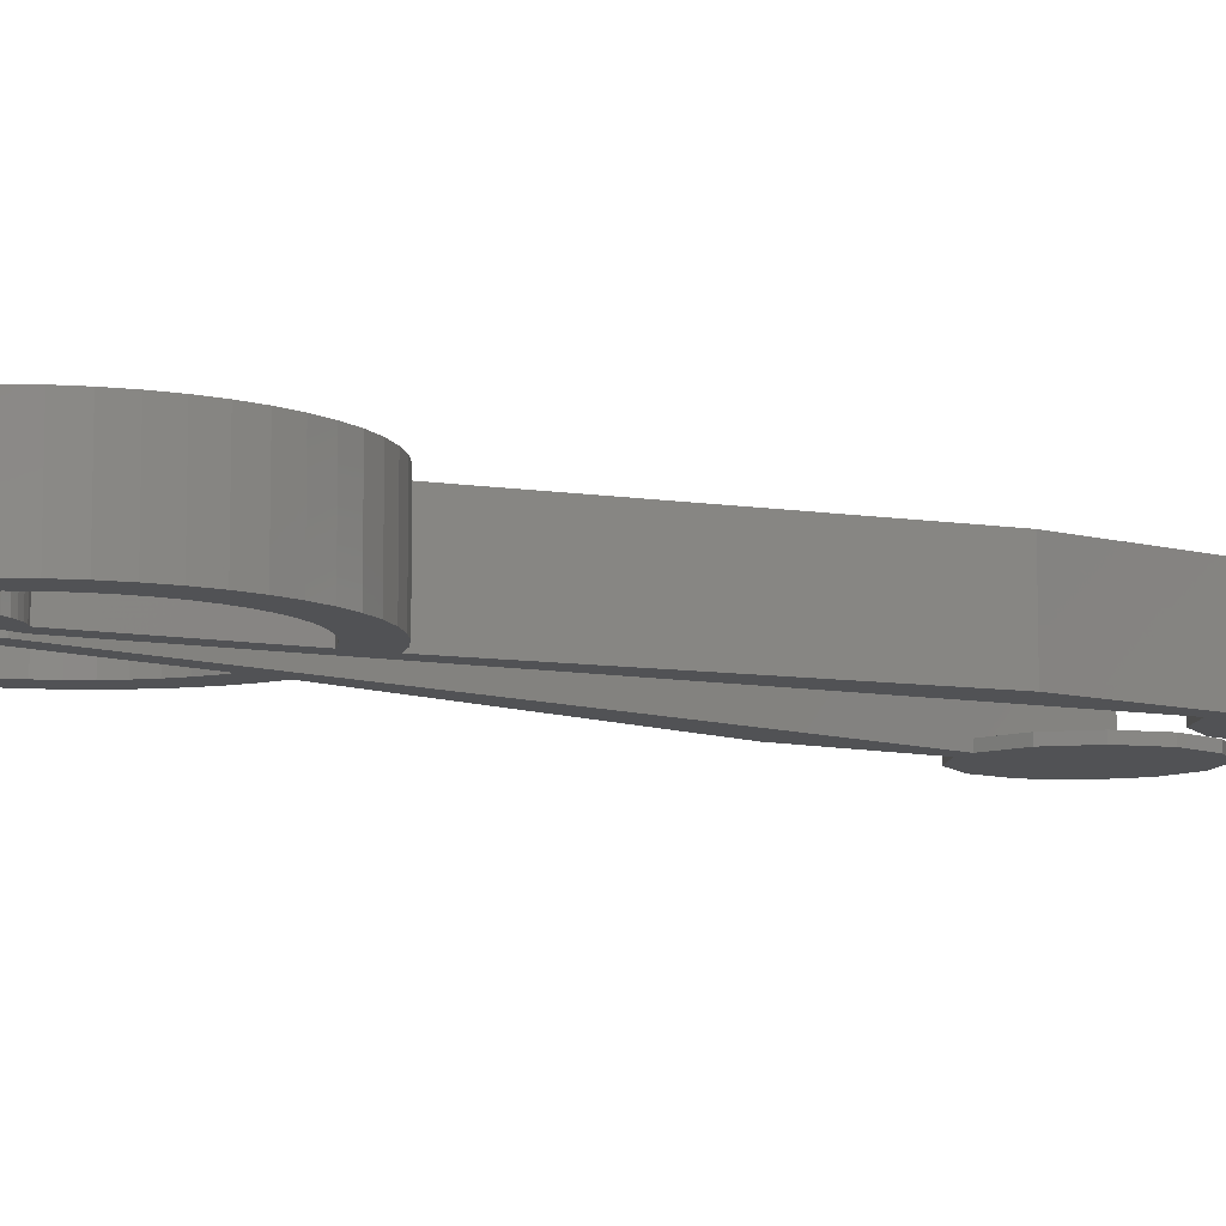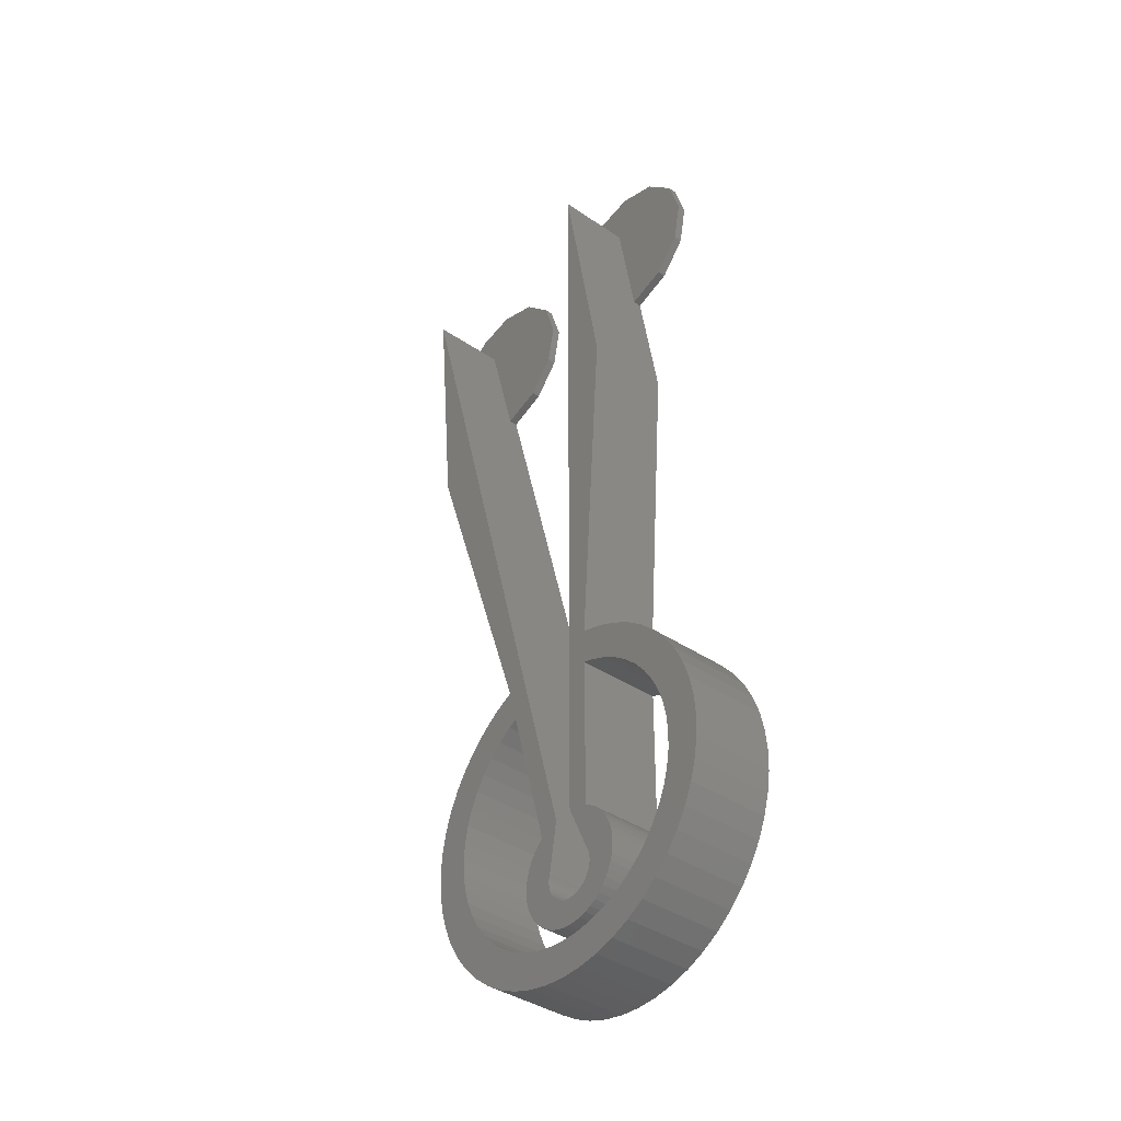
<metadata>
{"format":"stl","ext":"stl","renderer":"f3d","projection":"perspective","resolution":1024,"background":"white","views":[{"elev":-9.1,"azim":63.6,"up":"+Z"},{"elev":-38.4,"azim":49.2,"up":"+Y"}]}
</metadata>
<code>
# stl→obj: 418 verts, 836 faces
v -3.38 1.346 0
v -3.41 0.5261 0
v -3.42 0.937 0
v -3.348 0.1197 0
v -3.29 1.747 0
v -3.236 -0.2759 0
v -3.151 2.134 0
v -3.077 -0.6548 0
v -2.965 2.5 0
v -2.872 -1.011 0
v -2.735 2.841 0
v -2.624 -1.339 0
v -2.464 3.151 0
v -2.337 -1.634 0
v -2.184 3.401 0
v -2.017 -1.891 0
v -8.801 10.88 0
v -8.661 6.053 0
v -8.739 5.063 0
v -8.01 11.83 0
v -8.463 7.026 0
v -8.147 7.967 0
v -7.718 8.862 0
v -7.109 12.68 0
v -7.183 9.698 0
v -6.549 10.46 0
v -6.11 13.42 0
v -5.827 11.14 0
v -5.029 14.02 0
v -5.026 11.73 0
v -11.05 41.25 0
v -12.32 41.25 0
v -12.94 48.3 0
v -11.63 33.35 0
v -1.069 3.991 0
v -4.495 12.03 0
v -1.607 0.8853 0
v -1.631 0.7218 0
v -1.639 0.5566 0
v -1.667 -2.106 0
v -1.565 1.045 0
v 0 50 0
v 1.229 14.84 0
v 1.229 3.85 0
v 1.229 43.03 0
v 2.605 35.23 0
v 1.229 12.78 0
v 2.43 14.54 0
v 1.819 12.63 0
v 2.744 12.27 0
v 3.584 14.09 0
v 3.618 11.8 0
v 4.674 13.5 0
v 4.428 11.23 0
v 5.161 10.56 0
v 5.685 12.79 0
v 5.807 9.804 0
v 6.6 11.95 0
v 6.356 8.977 0
v 6.8 8.088 0
v 7.406 11.01 0
v 7.131 7.152 0
v 7.345 6.183 0
v 7.439 5.195 0
v 8.091 9.98 0
v 7.794 -0.6122 0
v 8.408 0.4633 0
v 8.644 8.872 0
v 8.886 1.606 0
v 9.057 7.704 0
v 9.221 2.799 0
v 9.325 6.494 0
v 9.407 4.023 0
v 9.442 5.261 0
v -10.65 6.332 0
v -10.69 3.86 0
v -10.74 5.097 0
v -10.48 2.638 0
v -10.4 7.546 0
v -10.13 1.451 0
v -10 8.72 0
v -9.631 0.3166 0
v -9.469 9.837 0
v -8.999 -0.7487 0
v -8.695 4.071 0
v -8.241 -1.729 0
v -8.53 3.092 0
v -8.246 2.141 0
v -7.848 1.231 0
v -7.37 -2.608 0
v -7.342 0.3774 0
v -6.396 -3.375 0
v -6.734 -0.4081 0
v -6.036 -1.113 0
v -5.337 -4.016 0
v -5.256 -1.727 0
v -4.207 -4.523 0
v -4.406 -2.242 0
v -3.5 -2.648 0
v -3.023 -4.888 0
v -2.551 -2.94 0
v -1.803 -5.105 0
v -1.574 -3.114 0
v -0.5663 -5.17 0
v -0.5826 -3.167 0
v 0.4078 -3.098 0
v 0.6694 -5.084 0
v 1.382 -2.908 0
v 1.885 -4.848 0
v 2.326 -2.6 0
v 3.063 -4.464 0
v 3.225 -2.18 0
v 4.185 -3.939 0
v 4.066 -1.652 0
v 4.836 -1.025 0
v 5.234 -3.28 0
v 5.524 -0.3084 0
v 6.194 -2.498 0
v 6.118 0.4868 0
v 6.611 1.349 0
v 7.052 -1.604 0
v 6.994 2.265 0
v 7.262 3.221 0
v 7.411 4.202 0
v -1.303e-16 4.132 0
v -2.203e-15 43.03 0
v 1.241 1.415 0
v 1.565 3.681 0
v 1.323 1.271 0
v 1.389 1.119 0
v 1.439 0.9617 0
v 1.472 0.7997 0
v 1.487 0.635 0
v 1.491 -2.085 0
v 1.838 -1.865 0
v 1.906 3.452 0
v 2.155 -1.603 0
v 2.216 3.182 0
v 2.437 -1.304 0
v 2.491 2.877 0
v 2.681 -0.9731 0
v 2.726 2.539 0
v 2.881 -0.6142 0
v 2.917 2.175 0
v 3.035 -0.2332 0
v 3.061 1.79 0
v 3.141 0.1639 0
v 3.157 1.391 0
v 3.198 0.5711 0
v 3.203 0.9821 0
v -1.628 0.3915 0
v -1.292 -2.277 0
v -1.601 0.2285 0
v -1.556 0.06924 0
v -1.495 -0.08439 0
v -1.418 -0.2307 0
v -1.326 -0.368 0
v -1.22 -0.4949 0
v -0.9002 -2.399 0
v -1.101 -0.6098 0
v -0.9705 -0.7116 0
v -0.8301 -0.799 0
v -0.4957 -2.473 0
v -0.6813 -0.8711 0
v -0.5257 -0.927 0
v -0.3651 -0.9662 0
v -0.08527 -2.495 0
v -0.2012 -0.9883 0
v -0.03585 -0.9929 0
v 0.3248 -2.467 0
v 0.129 -0.98 0
v 0.2916 -0.9498 0
v 0.4501 -0.9025 0
v 0.7282 -2.388 0
v 0.6027 -0.8388 0
v 0.7477 -0.7594 0
v 1.119 -2.26 0
v 0.8835 -0.665 0
v 1.009 -0.5569 0
v 1.122 -0.4361 0
v 1.221 -0.3041 0
v 1.306 -0.1623 0
v 1.376 -0.01234 0
v 1.429 0.1442 0
v 1.466 0.3054 0
v 1.485 0.4697 0
v -1.667 -2.106 5
v -1.628 0.3915 5
v -1.639 0.5566 5
v -1.292 -2.277 5
v -1.601 0.2285 5
v -1.556 0.06924 5
v -1.495 -0.08439 5
v -1.418 -0.2307 5
v -1.326 -0.368 5
v -1.22 -0.4949 5
v -0.9002 -2.399 5
v -1.101 -0.6098 5
v -0.9705 -0.7116 5
v -0.8301 -0.799 5
v -0.4957 -2.473 5
v -0.6813 -0.8711 5
v -0.5257 -0.927 5
v -0.3651 -0.9662 5
v -0.08527 -2.495 5
v -0.2012 -0.9883 5
v -0.03585 -0.9929 5
v 0.3248 -2.467 5
v 0.129 -0.98 5
v 0.2916 -0.9498 5
v 0.4501 -0.9025 5
v 0.7282 -2.388 5
v 0.6027 -0.8388 5
v 0.7477 -0.7594 5
v 1.119 -2.26 5
v 0.8835 -0.665 5
v 1.009 -0.5569 5
v 1.122 -0.4361 5
v 1.491 -2.085 5
v 1.221 -0.3041 5
v 1.306 -0.1623 5
v 1.376 -0.01234 5
v 1.429 0.1442 5
v 1.466 0.3054 5
v 1.485 0.4697 5
v 1.487 0.635 5
v 1.241 1.415 5
v 0 50 5
v -1.303e-16 4.132 5
v 1.229 3.85 5
v 1.565 3.681 5
v 1.323 1.271 5
v 1.389 1.119 5
v 1.439 0.9617 5
v 1.472 0.7997 5
v 1.838 -1.865 5
v 1.906 3.452 5
v 2.155 -1.603 5
v 2.216 3.182 5
v 2.437 -1.304 5
v 2.491 2.877 5
v 2.681 -0.9731 5
v 2.726 2.539 5
v 2.881 -0.6142 5
v 2.917 2.175 5
v 3.035 -0.2332 5
v 3.061 1.79 5
v 3.141 0.1639 5
v 3.157 1.391 5
v 3.198 0.5711 5
v 3.203 0.9821 5
v -10.69 3.86 5
v -10.65 6.332 5
v -10.74 5.097 5
v -10.48 2.638 5
v -10.4 7.546 5
v -10.13 1.451 5
v -10 8.72 5
v -9.631 0.3166 5
v -9.469 9.837 5
v -8.999 -0.7487 5
v -8.801 10.88 5
v -8.739 5.063 5
v -8.695 4.071 5
v -8.241 -1.729 5
v -8.53 3.092 5
v -8.246 2.141 5
v -7.848 1.231 5
v -7.37 -2.608 5
v -7.342 0.3774 5
v -6.396 -3.375 5
v -6.734 -0.4081 5
v -6.036 -1.113 5
v -5.337 -4.016 5
v -5.256 -1.727 5
v -4.207 -4.523 5
v -4.406 -2.242 5
v -3.5 -2.648 5
v -3.023 -4.888 5
v -2.551 -2.94 5
v -1.803 -5.105 5
v -1.574 -3.114 5
v -0.5663 -5.17 5
v -0.5826 -3.167 5
v 0.4078 -3.098 5
v 0.6694 -5.084 5
v 1.382 -2.908 5
v 1.885 -4.848 5
v 2.326 -2.6 5
v 3.063 -4.464 5
v 3.225 -2.18 5
v 4.185 -3.939 5
v 4.066 -1.652 5
v 4.836 -1.025 5
v 5.234 -3.28 5
v 5.524 -0.3084 5
v 6.194 -2.498 5
v 6.118 0.4868 5
v 6.611 1.349 5
v 7.052 -1.604 5
v 6.994 2.265 5
v 7.262 3.221 5
v 7.794 -0.6122 5
v 7.411 4.202 5
v 7.439 5.195 5
v 1.229 12.78 5
v 1.229 14.84 5
v 2.43 14.54 5
v 1.819 12.63 5
v 2.744 12.27 5
v 3.584 14.09 5
v 3.618 11.8 5
v 4.674 13.5 5
v 4.428 11.23 5
v 5.161 10.56 5
v 5.685 12.79 5
v 5.807 9.804 5
v 6.6 11.95 5
v 6.356 8.977 5
v 6.8 8.088 5
v 7.406 11.01 5
v 7.131 7.152 5
v 7.345 6.183 5
v 8.091 9.98 5
v 8.408 0.4633 5
v 8.644 8.872 5
v 8.886 1.606 5
v 9.057 7.704 5
v 9.221 2.799 5
v 9.325 6.494 5
v 9.407 4.023 5
v 9.442 5.261 5
v 2.605 35.23 5
v -8.661 6.053 5
v -8.01 11.83 5
v -8.463 7.026 5
v -8.147 7.967 5
v -7.718 8.862 5
v -7.109 12.68 5
v -7.183 9.698 5
v -6.549 10.46 5
v -6.11 13.42 5
v -5.827 11.14 5
v -5.029 14.02 5
v -5.026 11.73 5
v -3.41 0.5261 5
v -3.38 1.346 5
v -3.42 0.937 5
v -3.348 0.1197 5
v -3.29 1.747 5
v -3.236 -0.2759 5
v -3.151 2.134 5
v -3.077 -0.6548 5
v -2.965 2.5 5
v -2.872 -1.011 5
v -2.735 2.841 5
v -2.624 -1.339 5
v -2.464 3.151 5
v -2.337 -1.634 5
v -2.184 3.401 5
v -2.017 -1.891 5
v -11.63 33.35 5
v -1.069 3.991 5
v -12.94 48.3 5
v -4.495 12.03 5
v -1.607 0.8853 5
v -1.631 0.7218 5
v -1.565 1.045 5
v -11.05 41.25 0.5
v -12.94 48.3 0.5
v -2.203e-15 43.03 0.5
v 0 50 0.5
v 1.229 43.03 0.5
v -12.32 41.25 0.5
v -3.626 50.7 0
v -3.923 45.87 0
v -4.395 48.32 0
v -2.326 43.94 0
v -1.806 52.41 0
v 0.6144 53.03 0
v 3.034 52.41 0
v 3.555 43.94 0
v 4.855 50.7 0
v 5.151 45.87 0
v 5.624 48.32 0
v -11.69 51.25 0
v -14.11 50.63 0
v -9.271 50.63 0
v -8.733 42.17 0
v -7.451 48.92 0
v -7.144 44.09 0
v -6.678 46.54 0
v -15.93 48.92 0
v -16.23 44.09 0
v -16.7 46.54 0
v -14.64 42.17 0
v -16.23 44.09 0.5
v -15.93 48.92 0.5
v -16.7 46.54 0.5
v -14.64 42.17 0.5
v -14.11 50.63 0.5
v -11.69 51.25 0.5
v -9.271 50.63 0.5
v -8.733 42.17 0.5
v -7.451 48.92 0.5
v -7.144 44.09 0.5
v -6.678 46.54 0.5
v -3.923 45.87 0.5
v -3.626 50.7 0.5
v -4.395 48.32 0.5
v -2.326 43.94 0.5
v -1.806 52.41 0.5
v 0.6144 53.03 0.5
v 3.034 52.41 0.5
v 3.555 43.94 0.5
v 4.855 50.7 0.5
v 5.151 45.87 0.5
v 5.624 48.32 0.5
f 1 2 3
f 2 1 4
f 4 1 5
f 4 5 6
f 6 5 7
f 6 7 8
f 8 7 9
f 8 9 10
f 10 9 11
f 10 11 12
f 12 11 13
f 12 13 14
f 14 13 15
f 14 15 16
f 17 18 19
f 18 17 20
f 18 20 21
f 21 20 22
f 22 20 23
f 23 20 24
f 23 24 25
f 25 24 26
f 26 24 27
f 26 27 28
f 28 27 29
f 28 29 30
f 31 32 33
f 32 31 34
f 34 31 29
f 29 31 35
f 29 35 36
f 29 36 30
f 36 35 15
f 15 35 37
f 15 37 38
f 15 38 16
f 16 38 39
f 16 39 40
f 37 35 41
f 42 43 44
f 43 42 45
f 43 45 46
f 43 47 44
f 47 43 48
f 47 48 49
f 49 48 50
f 50 48 51
f 50 51 52
f 52 51 53
f 52 53 54
f 54 53 55
f 55 53 56
f 55 56 57
f 57 56 58
f 57 58 59
f 59 58 60
f 60 58 61
f 60 61 62
f 62 61 63
f 63 61 64
f 64 61 65
f 64 65 66
f 66 65 67
f 67 65 68
f 67 68 69
f 69 68 70
f 69 70 71
f 71 70 72
f 71 72 73
f 73 72 74
f 75 76 77
f 76 75 78
f 78 75 79
f 78 79 80
f 80 79 81
f 80 81 82
f 82 81 83
f 82 83 84
f 84 83 17
f 84 17 19
f 84 19 85
f 84 85 86
f 86 85 87
f 86 87 88
f 86 88 89
f 86 89 90
f 90 89 91
f 90 91 92
f 92 91 93
f 92 93 94
f 92 94 95
f 95 94 96
f 95 96 97
f 97 96 98
f 97 98 99
f 97 99 100
f 100 99 101
f 100 101 102
f 102 101 103
f 102 103 104
f 104 103 105
f 104 105 106
f 104 106 107
f 107 106 108
f 107 108 109
f 109 108 110
f 109 110 111
f 111 110 112
f 111 112 113
f 113 112 114
f 113 114 115
f 113 115 116
f 116 115 117
f 116 117 118
f 118 117 119
f 118 119 120
f 118 120 121
f 121 120 122
f 121 122 123
f 121 123 66
f 66 123 124
f 66 124 64
f 42 125 126
f 125 42 127
f 127 42 44
f 127 44 128
f 127 128 129
f 129 128 130
f 130 128 131
f 131 128 132
f 132 128 133
f 133 128 134
f 134 128 135
f 135 128 136
f 135 136 137
f 137 136 138
f 137 138 139
f 139 138 140
f 139 140 141
f 141 140 142
f 141 142 143
f 143 142 144
f 143 144 145
f 145 144 146
f 145 146 147
f 147 146 148
f 147 148 149
f 149 148 150
f 40 151 152
f 151 40 39
f 152 151 153
f 152 153 154
f 152 154 155
f 152 155 156
f 152 156 157
f 152 157 158
f 152 158 159
f 159 158 160
f 159 160 161
f 159 161 162
f 159 162 163
f 163 162 164
f 163 164 165
f 163 165 166
f 163 166 167
f 167 166 168
f 167 168 169
f 167 169 170
f 170 169 171
f 170 171 172
f 170 172 173
f 170 173 174
f 174 173 175
f 174 175 176
f 174 176 177
f 177 176 178
f 177 178 179
f 177 179 180
f 177 180 134
f 134 180 181
f 134 181 182
f 134 182 183
f 134 183 184
f 134 184 185
f 134 185 186
f 134 186 133
f 187 188 189
f 188 187 190
f 188 190 191
f 191 190 192
f 192 190 193
f 193 190 194
f 194 190 195
f 195 190 196
f 196 190 197
f 196 197 198
f 198 197 199
f 199 197 200
f 200 197 201
f 200 201 202
f 202 201 203
f 203 201 204
f 204 201 205
f 204 205 206
f 206 205 207
f 207 205 208
f 207 208 209
f 209 208 210
f 210 208 211
f 211 208 212
f 211 212 213
f 213 212 214
f 214 212 215
f 214 215 216
f 216 215 217
f 217 215 218
f 218 215 219
f 218 219 220
f 220 219 221
f 221 219 222
f 222 219 223
f 223 219 224
f 224 219 225
f 225 219 226
f 227 228 229
f 228 227 230
f 230 227 231
f 231 227 232
f 231 232 233
f 231 233 234
f 231 234 235
f 231 235 226
f 231 226 219
f 231 219 236
f 231 236 237
f 237 236 238
f 237 238 239
f 239 238 240
f 239 240 241
f 241 240 242
f 241 242 243
f 243 242 244
f 243 244 245
f 245 244 246
f 245 246 247
f 247 246 248
f 247 248 249
f 249 248 250
f 249 250 251
f 252 253 254
f 253 252 255
f 253 255 256
f 256 255 257
f 256 257 258
f 258 257 259
f 258 259 260
f 260 259 261
f 260 261 262
f 262 261 263
f 263 261 264
f 264 261 265
f 264 265 266
f 266 265 267
f 267 265 268
f 268 265 269
f 268 269 270
f 270 269 271
f 270 271 272
f 272 271 273
f 273 271 274
f 273 274 275
f 275 274 276
f 275 276 277
f 277 276 278
f 278 276 279
f 278 279 280
f 280 279 281
f 280 281 282
f 282 281 283
f 282 283 284
f 284 283 285
f 285 283 286
f 285 286 287
f 287 286 288
f 287 288 289
f 289 288 290
f 289 290 291
f 291 290 292
f 291 292 293
f 293 292 294
f 294 292 295
f 294 295 296
f 296 295 297
f 296 297 298
f 298 297 299
f 299 297 300
f 299 300 301
f 301 300 302
f 302 300 303
f 302 303 304
f 304 303 305
f 306 307 230
f 307 306 308
f 308 306 309
f 308 309 310
f 308 310 311
f 311 310 312
f 311 312 313
f 313 312 314
f 313 314 315
f 313 315 316
f 316 315 317
f 316 317 318
f 318 317 319
f 318 319 320
f 318 320 321
f 321 320 322
f 321 322 323
f 321 323 305
f 321 305 324
f 324 305 303
f 324 303 325
f 324 325 326
f 326 325 327
f 326 327 328
f 328 327 329
f 328 329 330
f 330 329 331
f 330 331 332
f 228 307 333
f 307 228 230
f 262 334 335
f 334 262 263
f 335 334 336
f 335 336 337
f 335 337 338
f 335 338 339
f 339 338 340
f 339 340 341
f 339 341 342
f 342 341 343
f 342 343 344
f 344 343 345
f 346 347 348
f 347 346 349
f 347 349 350
f 350 349 351
f 350 351 352
f 352 351 353
f 352 353 354
f 354 353 355
f 354 355 356
f 356 355 357
f 356 357 358
f 358 357 359
f 358 359 360
f 360 359 361
f 362 363 364
f 363 362 344
f 363 344 365
f 365 344 345
f 363 365 360
f 363 360 366
f 366 360 367
f 367 360 361
f 367 361 189
f 189 361 187
f 363 366 368
f 31 363 35
f 363 31 369
f 363 369 364
f 364 369 370
f 35 368 41
f 368 35 363
f 41 366 37
f 366 41 368
f 37 367 38
f 367 37 366
f 38 189 39
f 189 38 367
f 39 188 151
f 188 39 189
f 151 191 153
f 191 151 188
f 153 192 154
f 192 153 191
f 154 193 155
f 193 154 192
f 155 194 156
f 194 155 193
f 156 195 157
f 195 156 194
f 157 196 158
f 196 157 195
f 196 160 158
f 160 196 198
f 198 161 160
f 161 198 199
f 199 162 161
f 162 199 200
f 200 164 162
f 164 200 202
f 202 165 164
f 165 202 203
f 203 166 165
f 166 203 204
f 204 168 166
f 168 204 206
f 206 169 168
f 169 206 207
f 207 171 169
f 171 207 209
f 209 172 171
f 172 209 210
f 210 173 172
f 173 210 211
f 211 175 173
f 175 211 213
f 213 176 175
f 176 213 214
f 214 178 176
f 178 214 216
f 216 179 178
f 179 216 217
f 218 179 217
f 179 218 180
f 220 180 218
f 180 220 181
f 221 181 220
f 181 221 182
f 222 182 221
f 182 222 183
f 223 183 222
f 183 223 184
f 224 184 223
f 184 224 185
f 225 185 224
f 185 225 186
f 226 186 225
f 186 226 133
f 235 133 226
f 133 235 132
f 234 132 235
f 132 234 131
f 233 131 234
f 131 233 130
f 232 130 233
f 130 232 129
f 227 129 232
f 129 227 127
f 229 127 227
f 127 229 125
f 228 125 229
f 125 228 371
f 371 228 372
f 126 125 371
f 45 333 46
f 333 45 373
f 333 373 228
f 228 373 372
f 46 307 43
f 307 46 333
f 307 48 43
f 48 307 308
f 308 51 48
f 51 308 311
f 311 53 51
f 53 311 313
f 313 56 53
f 56 313 316
f 316 58 56
f 58 316 318
f 58 321 61
f 321 58 318
f 61 324 65
f 324 61 321
f 65 326 68
f 326 65 324
f 68 328 70
f 328 68 326
f 70 330 72
f 330 70 328
f 72 332 74
f 332 72 330
f 74 331 73
f 331 74 332
f 73 329 71
f 329 73 331
f 71 327 69
f 327 71 329
f 69 325 67
f 325 69 327
f 67 303 66
f 303 67 325
f 66 300 121
f 300 66 303
f 121 297 118
f 297 121 300
f 297 116 118
f 116 297 295
f 295 113 116
f 113 295 292
f 292 111 113
f 111 292 290
f 290 109 111
f 109 290 288
f 288 107 109
f 107 288 286
f 286 104 107
f 104 286 283
f 283 102 104
f 102 283 281
f 281 100 102
f 100 281 279
f 279 97 100
f 97 279 276
f 276 95 97
f 95 276 274
f 274 92 95
f 92 274 271
f 271 90 92
f 90 271 269
f 265 90 269
f 90 265 86
f 261 86 265
f 86 261 84
f 259 84 261
f 84 259 82
f 257 82 259
f 82 257 80
f 255 80 257
f 80 255 78
f 252 78 255
f 78 252 76
f 254 76 252
f 76 254 77
f 253 77 254
f 77 253 75
f 256 75 253
f 75 256 79
f 258 79 256
f 79 258 81
f 260 81 258
f 81 260 83
f 262 83 260
f 83 262 17
f 335 17 262
f 17 335 20
f 335 24 20
f 24 335 339
f 339 27 24
f 27 339 342
f 342 29 27
f 29 342 344
f 362 29 344
f 29 362 34
f 364 34 362
f 34 364 374
f 374 364 370
f 32 34 374
f 365 15 360
f 15 365 36
f 365 30 36
f 30 365 345
f 345 28 30
f 28 345 343
f 343 26 28
f 26 343 341
f 26 340 25
f 340 26 341
f 25 338 23
f 338 25 340
f 23 337 22
f 337 23 338
f 22 336 21
f 336 22 337
f 21 334 18
f 334 21 336
f 18 263 19
f 263 18 334
f 19 264 85
f 264 19 263
f 85 266 87
f 266 85 264
f 87 267 88
f 267 87 266
f 88 268 89
f 268 88 267
f 89 270 91
f 270 89 268
f 91 272 93
f 272 91 270
f 93 273 94
f 273 93 272
f 273 96 94
f 96 273 275
f 275 98 96
f 98 275 277
f 277 99 98
f 99 277 278
f 278 101 99
f 101 278 280
f 280 103 101
f 103 280 282
f 282 105 103
f 105 282 284
f 284 106 105
f 106 284 285
f 285 108 106
f 108 285 287
f 287 110 108
f 110 287 289
f 289 112 110
f 112 289 291
f 291 114 112
f 114 291 293
f 293 115 114
f 115 293 294
f 296 115 294
f 115 296 117
f 298 117 296
f 117 298 119
f 299 119 298
f 119 299 120
f 301 120 299
f 120 301 122
f 302 122 301
f 122 302 123
f 304 123 302
f 123 304 124
f 305 124 304
f 124 305 64
f 323 64 305
f 64 323 63
f 322 63 323
f 63 322 62
f 320 62 322
f 62 320 60
f 319 60 320
f 60 319 59
f 317 59 319
f 59 317 57
f 315 57 317
f 57 315 55
f 315 54 55
f 54 315 314
f 314 52 54
f 52 314 312
f 312 50 52
f 50 312 310
f 310 49 50
f 49 310 309
f 309 47 49
f 47 309 306
f 47 230 44
f 230 47 306
f 230 128 44
f 128 230 231
f 231 136 128
f 136 231 237
f 237 138 136
f 138 237 239
f 138 241 140
f 241 138 239
f 140 243 142
f 243 140 241
f 142 245 144
f 245 142 243
f 144 247 146
f 247 144 245
f 146 249 148
f 249 146 247
f 148 251 150
f 251 148 249
f 150 250 149
f 250 150 251
f 149 248 147
f 248 149 250
f 147 246 145
f 246 147 248
f 145 244 143
f 244 145 246
f 143 242 141
f 242 143 244
f 141 240 139
f 240 141 242
f 139 238 137
f 238 139 240
f 238 135 137
f 135 238 236
f 236 134 135
f 134 236 219
f 219 177 134
f 177 219 215
f 215 174 177
f 174 215 212
f 212 170 174
f 170 212 208
f 208 167 170
f 167 208 205
f 205 163 167
f 163 205 201
f 201 159 163
f 159 201 197
f 197 152 159
f 152 197 190
f 190 40 152
f 40 190 187
f 187 16 40
f 16 187 361
f 361 14 16
f 14 361 359
f 357 14 359
f 14 357 12
f 355 12 357
f 12 355 10
f 353 10 355
f 10 353 8
f 351 8 353
f 8 351 6
f 349 6 351
f 6 349 4
f 346 4 349
f 4 346 2
f 348 2 346
f 2 348 3
f 347 3 348
f 3 347 1
f 350 1 347
f 1 350 5
f 352 5 350
f 5 352 7
f 354 7 352
f 7 354 9
f 356 9 354
f 9 356 11
f 358 11 356
f 11 358 13
f 358 15 13
f 15 358 360
f 375 376 377
f 376 375 378
f 378 375 379
f 378 379 126
f 126 379 42
f 42 379 380
f 42 380 45
f 45 380 381
f 45 381 382
f 382 381 383
f 382 383 384
f 384 383 385
f 386 33 387
f 33 386 31
f 31 386 388
f 31 388 389
f 389 388 390
f 389 390 391
f 391 390 392
f 393 394 395
f 394 393 396
f 396 393 387
f 396 387 32
f 32 387 33
f 397 398 399
f 398 397 400
f 398 400 401
f 401 400 374
f 401 374 370
f 370 402 401
f 402 370 369
f 402 369 403
f 403 369 404
f 403 404 405
f 405 404 406
f 405 406 407
f 404 31 389
f 31 404 369
f 374 396 32
f 396 374 400
f 397 396 400
f 396 397 394
f 399 394 397
f 394 399 395
f 398 395 399
f 395 398 393
f 398 387 393
f 387 398 401
f 401 386 387
f 386 401 402
f 402 388 386
f 388 402 403
f 403 390 388
f 390 403 405
f 390 407 392
f 407 390 405
f 392 406 391
f 406 392 407
f 391 404 389
f 404 391 406
f 408 409 410
f 409 408 411
f 409 411 412
f 412 411 371
f 412 371 372
f 412 372 413
f 413 372 373
f 413 373 414
f 414 373 415
f 414 415 416
f 416 415 417
f 416 417 418
f 371 378 126
f 378 371 411
f 408 378 411
f 378 408 376
f 410 376 408
f 376 410 377
f 409 377 410
f 377 409 375
f 409 379 375
f 379 409 412
f 412 380 379
f 380 412 413
f 413 381 380
f 381 413 414
f 414 383 381
f 383 414 416
f 383 418 385
f 418 383 416
f 385 417 384
f 417 385 418
f 384 415 382
f 415 384 417
f 415 45 382
f 45 415 373

</code>
